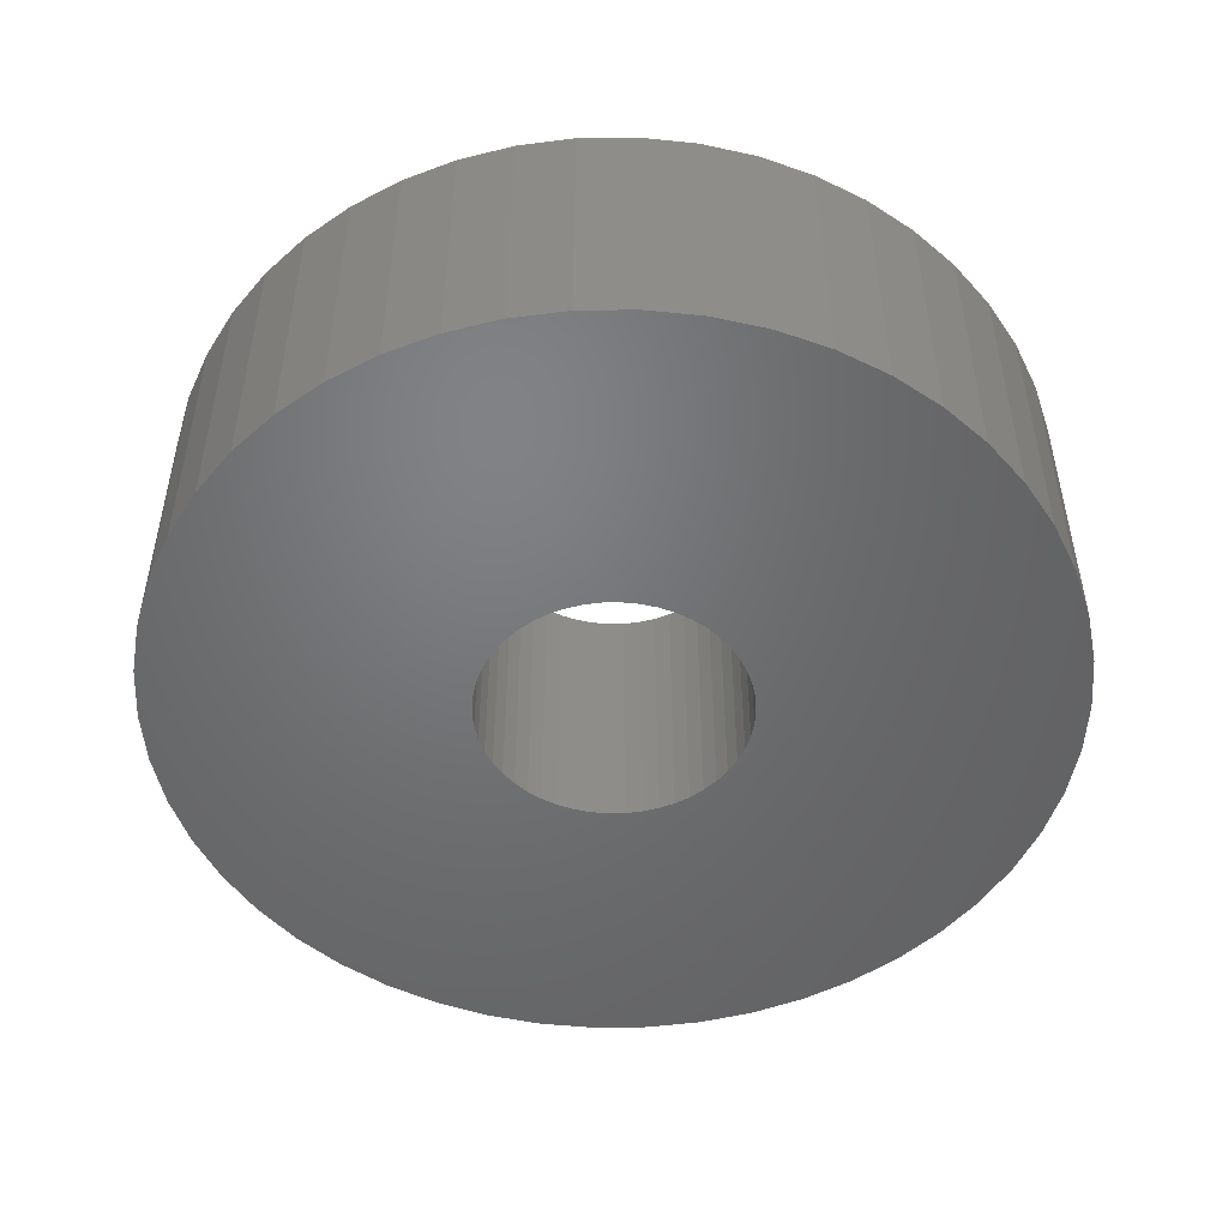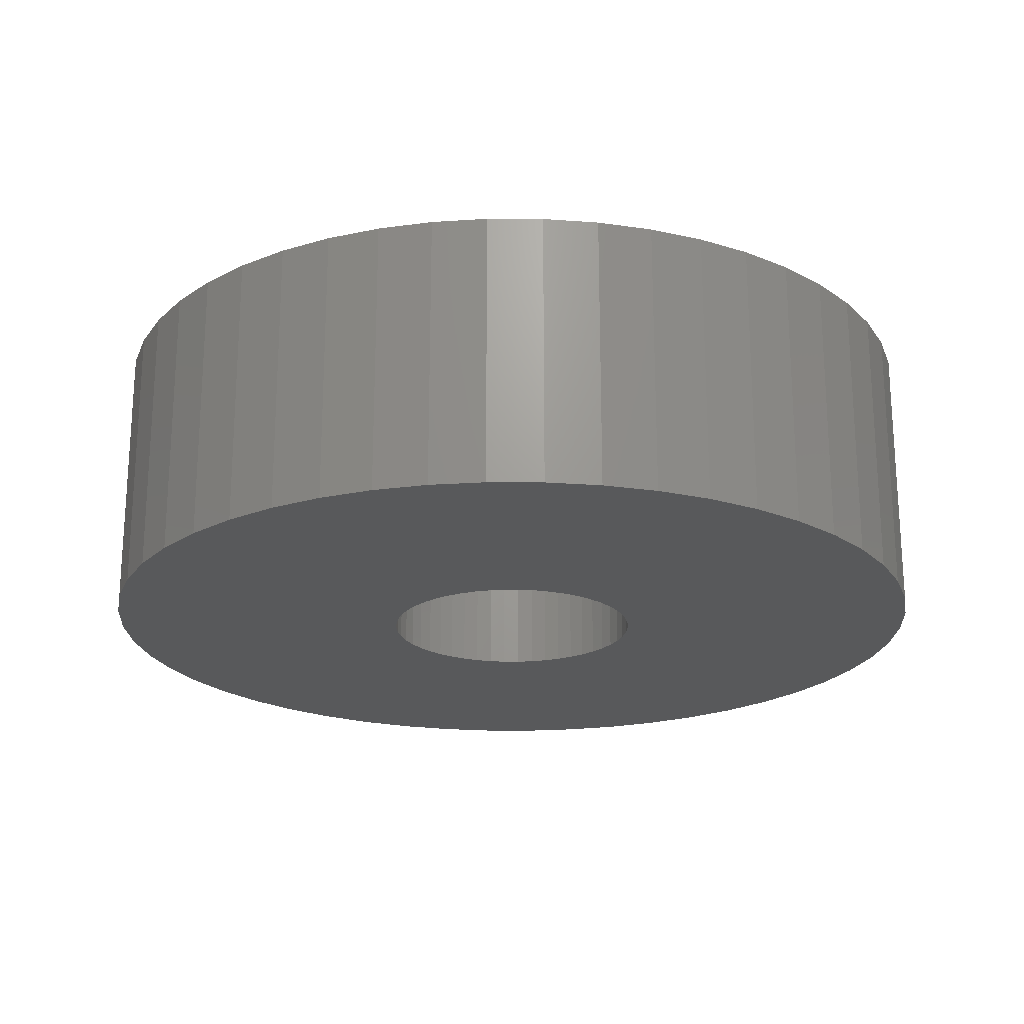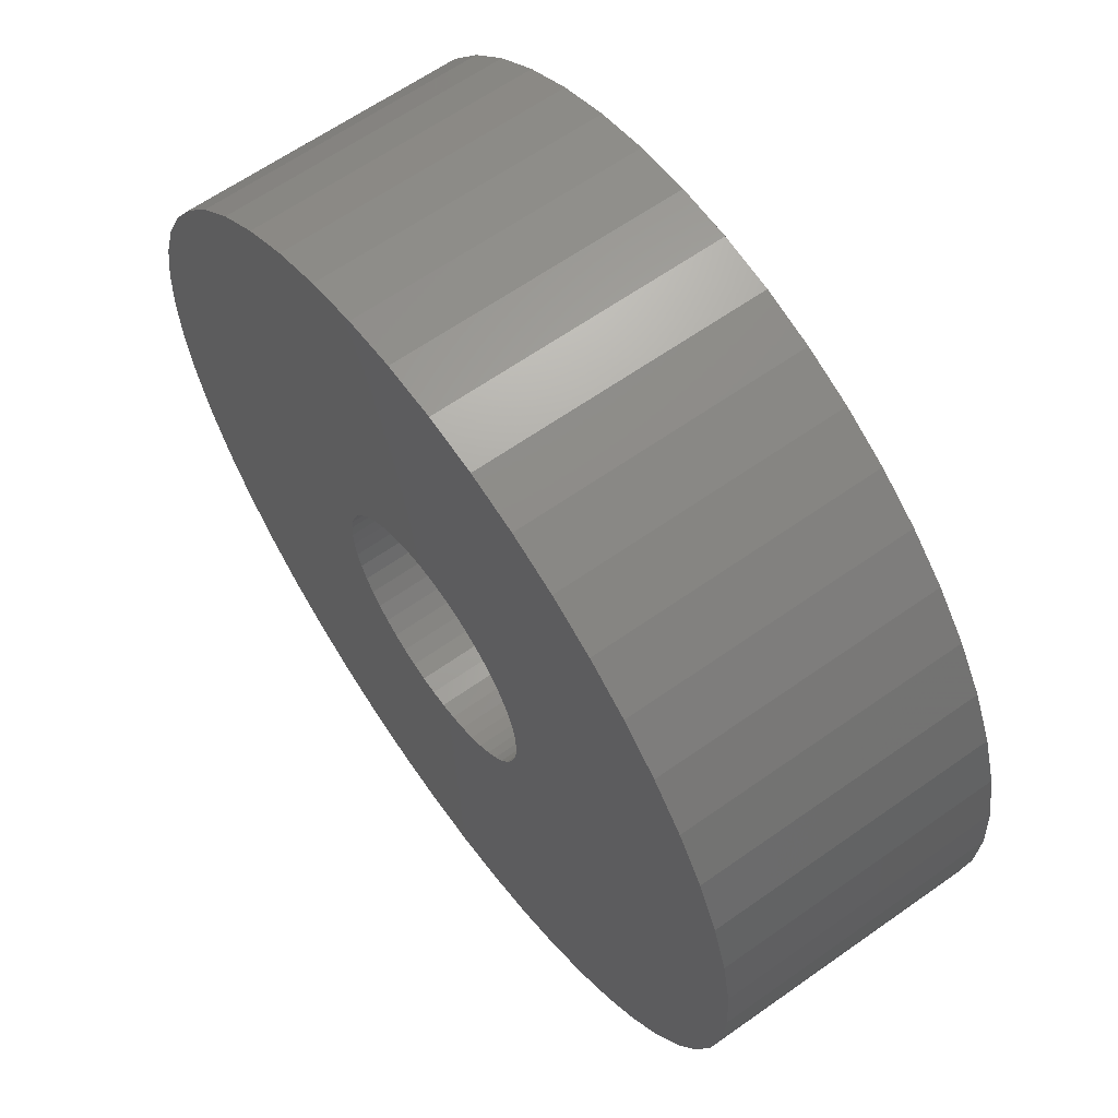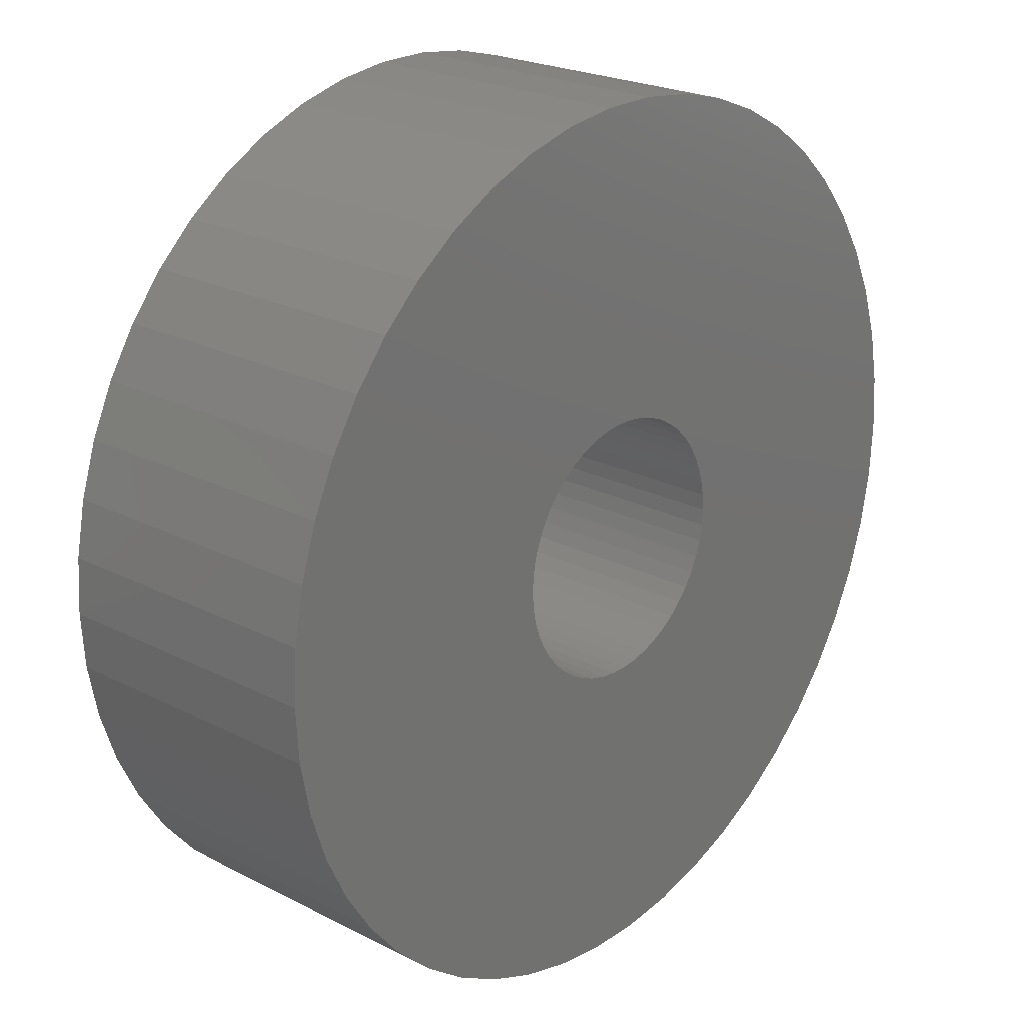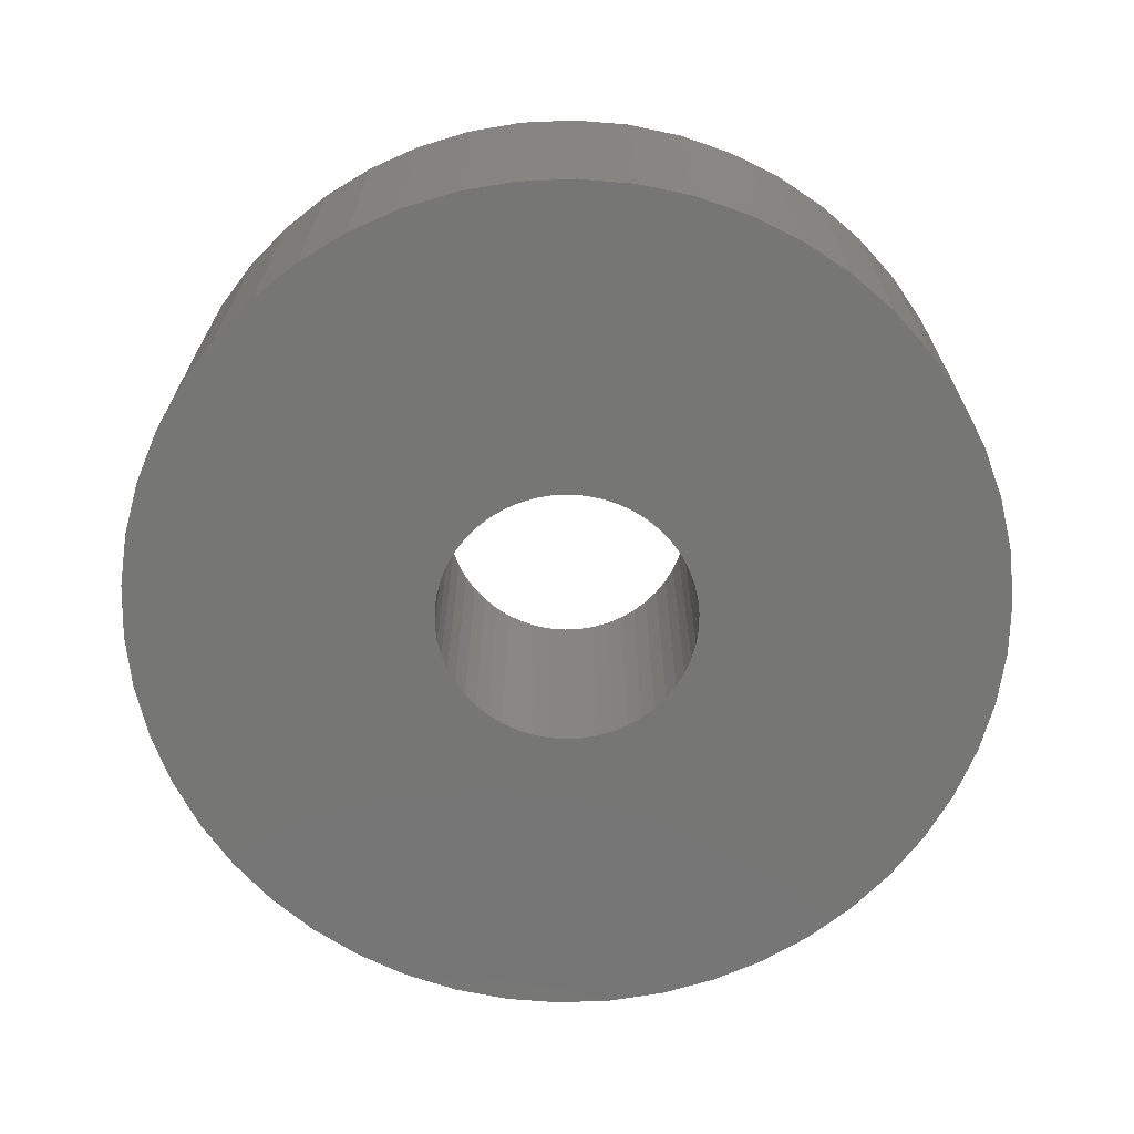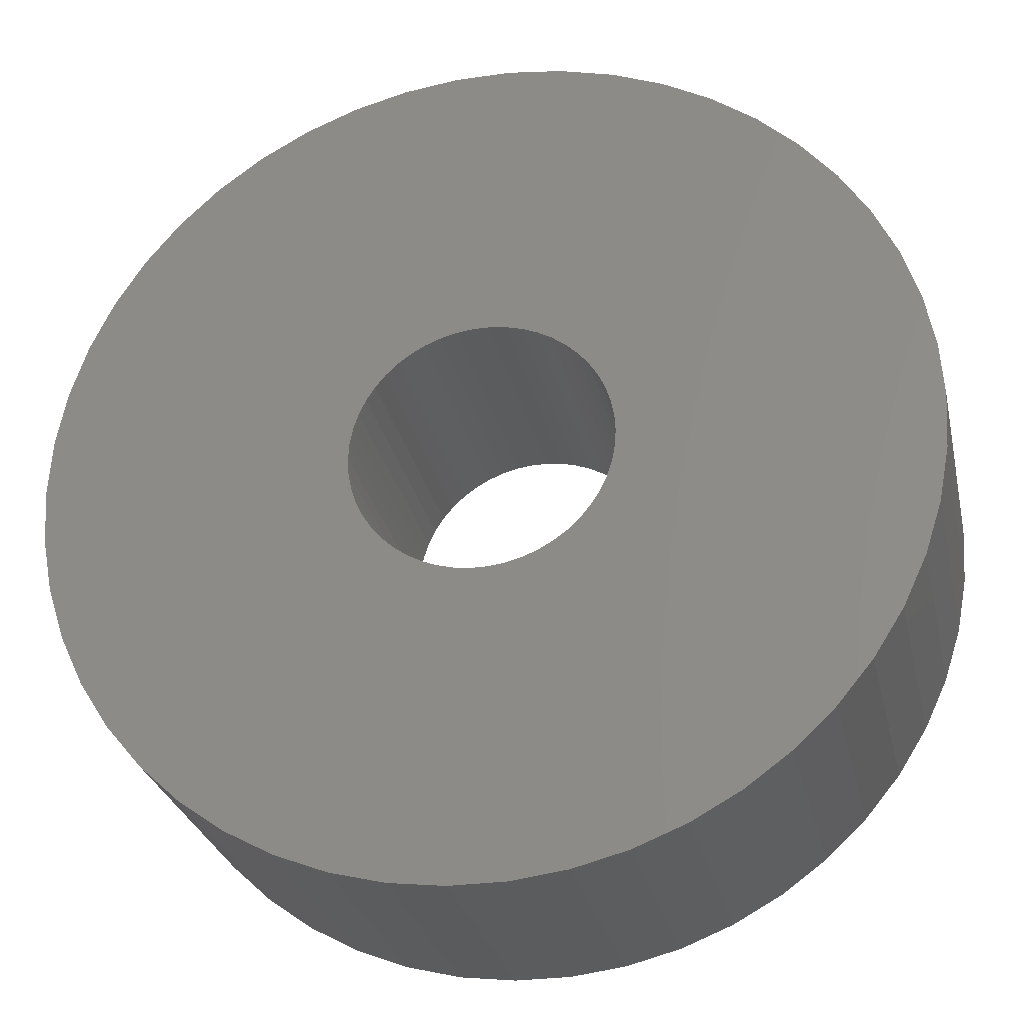
<metadata>
{"format":"stl","ext":"stl","renderer":"f3d","projection":"perspective","resolution":1024,"background":"white","views":[{"elev":-50.1,"azim":130.4,"up":"+Z"},{"elev":-21.2,"azim":-29.2,"up":"+Z"},{"elev":62.9,"azim":-125.6,"up":"+Y"},{"elev":23.0,"azim":131.1,"up":"+Y"},{"elev":-68.4,"azim":-40.7,"up":"+Z"},{"elev":-28.0,"azim":12.4,"up":"+Y"}]}
</metadata>
<code>
# stl→obj: 200 verts, 400 faces
v 23.5 0 7.5
v 23.31 2.945 -7.5
v 23.31 2.945 7.5
v 23.5 0 -7.5
v -23.5 0 -7.5
v -23.31 2.945 7.5
v -23.31 2.945 -7.5
v -23.5 0 7.5
v 1.476 23.45 -7.5
v -1.476 23.45 7.5
v 1.476 23.45 7.5
v -1.476 23.45 -7.5
v -1.476 -23.45 -7.5
v 1.476 -23.45 7.5
v -1.476 -23.45 7.5
v 1.476 -23.45 -7.5
v 17.13 16.09 -7.5
v 14.98 18.11 7.5
v 17.13 16.09 7.5
v 14.98 18.11 -7.5
v -14.98 18.11 -7.5
v -17.13 16.09 7.5
v -14.98 18.11 7.5
v -17.13 16.09 -7.5
v -7.262 22.35 -7.5
v -10.01 21.26 7.5
v -7.262 22.35 7.5
v -10.01 21.26 -7.5
v 21.85 8.651 7.5
v 20.59 11.32 -7.5
v 20.59 11.32 7.5
v 21.85 8.651 -7.5
v 19.01 13.81 -7.5
v 19.01 13.81 7.5
v 10.01 21.26 -7.5
v 7.262 22.35 7.5
v 10.01 21.26 7.5
v 7.262 22.35 -7.5
v 12.59 19.84 -7.5
v 12.59 19.84 7.5
v -21.85 8.651 -7.5
v -20.59 11.32 7.5
v -20.59 11.32 -7.5
v -21.85 8.651 7.5
v -19.01 13.81 -7.5
v -19.01 13.81 7.5
v 7 0 7.5
v 6.945 0.8773 7.5
v 22.76 5.844 7.5
v 23.31 -2.945 7.5
v 6.78 1.741 7.5
v 6.945 -0.8773 7.5
v 6.508 2.577 7.5
v 22.76 -5.844 7.5
v 6.134 3.372 7.5
v 6.78 -1.741 7.5
v 5.663 4.114 7.5
v 21.85 -8.651 7.5
v 5.103 4.792 7.5
v 6.508 -2.577 7.5
v 4.462 5.394 7.5
v 20.59 -11.32 7.5
v 3.751 5.91 7.5
v 6.134 -3.372 7.5
v 2.98 6.334 7.5
v 19.01 -13.81 7.5
v 5.663 -4.114 7.5
v 2.163 6.657 7.5
v 4.403 23.08 7.5
v 1.312 6.876 7.5
v 0.4395 6.986 7.5
v -0.4395 6.986 7.5
v -1.312 6.876 7.5
v -4.403 23.08 7.5
v -2.163 6.657 7.5
v -2.98 6.334 7.5
v -3.751 5.91 7.5
v -12.59 19.84 7.5
v -4.462 5.394 7.5
v -5.103 4.792 7.5
v -5.663 4.114 7.5
v 17.13 -16.09 7.5
v 5.103 -4.792 7.5
v 14.98 -18.11 7.5
v 4.462 -5.394 7.5
v 12.59 -19.84 7.5
v 3.751 -5.91 7.5
v 10.01 -21.26 7.5
v 2.98 -6.334 7.5
v 7.262 -22.35 7.5
v 2.163 -6.657 7.5
v 4.403 -23.08 7.5
v 1.312 -6.876 7.5
v 0.4395 -6.986 7.5
v -0.4395 -6.986 7.5
v -1.312 -6.876 7.5
v -4.403 -23.08 7.5
v -2.163 -6.657 7.5
v -7.262 -22.35 7.5
v -2.98 -6.334 7.5
v -10.01 -21.26 7.5
v -3.751 -5.91 7.5
v -12.59 -19.84 7.5
v -4.462 -5.394 7.5
v -14.98 -18.11 7.5
v -5.103 -4.792 7.5
v -17.13 -16.09 7.5
v -5.663 -4.114 7.5
v -19.01 -13.81 7.5
v -6.134 -3.372 7.5
v -20.59 -11.32 7.5
v -6.508 -2.577 7.5
v -21.85 -8.651 7.5
v -6.78 -1.741 7.5
v -22.76 -5.844 7.5
v -6.945 -0.8773 7.5
v -23.31 -2.945 7.5
v -7 0 7.5
v -6.134 3.372 7.5
v -6.508 2.577 7.5
v -6.78 1.741 7.5
v -22.76 5.844 7.5
v -6.945 0.8773 7.5
v -4.403 23.08 -7.5
v 21.85 -8.651 -7.5
v 20.59 -11.32 -7.5
v 7 0 -7.5
v 23.31 -2.945 -7.5
v 6.945 -0.8773 -7.5
v 22.76 -5.844 -7.5
v 6.78 -1.741 -7.5
v 6.945 0.8773 -7.5
v 6.508 -2.577 -7.5
v 22.76 5.844 -7.5
v 6.134 -3.372 -7.5
v 19.01 -13.81 -7.5
v 6.78 1.741 -7.5
v 5.663 -4.114 -7.5
v 17.13 -16.09 -7.5
v 5.103 -4.792 -7.5
v 14.98 -18.11 -7.5
v 6.508 2.577 -7.5
v 4.462 -5.394 -7.5
v 12.59 -19.84 -7.5
v 3.751 -5.91 -7.5
v 10.01 -21.26 -7.5
v 6.134 3.372 -7.5
v 2.98 -6.334 -7.5
v 7.262 -22.35 -7.5
v 5.663 4.114 -7.5
v 2.163 -6.657 -7.5
v 4.403 -23.08 -7.5
v 1.312 -6.876 -7.5
v 0.4395 -6.986 -7.5
v -0.4395 -6.986 -7.5
v -1.312 -6.876 -7.5
v -4.403 -23.08 -7.5
v -2.163 -6.657 -7.5
v -7.262 -22.35 -7.5
v -2.98 -6.334 -7.5
v -10.01 -21.26 -7.5
v -3.751 -5.91 -7.5
v -12.59 -19.84 -7.5
v -4.462 -5.394 -7.5
v -14.98 -18.11 -7.5
v -5.103 -4.792 -7.5
v -17.13 -16.09 -7.5
v -19.01 -13.81 -7.5
v -5.663 -4.114 -7.5
v 5.103 4.792 -7.5
v 4.462 5.394 -7.5
v 3.751 5.91 -7.5
v 2.98 6.334 -7.5
v 2.163 6.657 -7.5
v 4.403 23.08 -7.5
v 1.312 6.876 -7.5
v 0.4395 6.986 -7.5
v -0.4395 6.986 -7.5
v -1.312 6.876 -7.5
v -2.163 6.657 -7.5
v -2.98 6.334 -7.5
v -3.751 5.91 -7.5
v -12.59 19.84 -7.5
v -4.462 5.394 -7.5
v -5.103 4.792 -7.5
v -5.663 4.114 -7.5
v -6.134 3.372 -7.5
v -6.508 2.577 -7.5
v -6.78 1.741 -7.5
v -22.76 5.844 -7.5
v -6.945 0.8773 -7.5
v -7 0 -7.5
v -6.134 -3.372 -7.5
v -20.59 -11.32 -7.5
v -6.508 -2.577 -7.5
v -21.85 -8.651 -7.5
v -6.78 -1.741 -7.5
v -22.76 -5.844 -7.5
v -6.945 -0.8773 -7.5
v -23.31 -2.945 -7.5
f 1 2 3
f 2 1 4
f 5 6 7
f 6 5 8
f 9 10 11
f 10 9 12
f 13 14 15
f 14 13 16
f 17 18 19
f 18 17 20
f 21 22 23
f 22 21 24
f 25 26 27
f 26 25 28
f 29 30 31
f 30 29 32
f 31 33 34
f 33 31 30
f 35 36 37
f 36 35 38
f 39 37 40
f 37 39 35
f 41 42 43
f 42 41 44
f 45 22 24
f 22 45 46
f 47 1 3
f 48 3 49
f 1 47 50
f 51 49 29
f 52 50 47
f 53 29 31
f 50 52 54
f 55 31 34
f 56 54 52
f 57 34 19
f 54 56 58
f 59 19 18
f 60 58 56
f 61 18 40
f 58 60 62
f 63 40 37
f 64 62 60
f 65 37 36
f 62 64 66
f 67 66 64
f 3 48 47
f 49 51 48
f 29 53 51
f 31 55 53
f 34 57 55
f 19 59 57
f 18 61 59
f 68 36 69
f 40 63 61
f 37 65 63
f 36 68 65
f 70 69 11
f 69 70 68
f 11 71 70
f 11 72 71
f 10 72 11
f 72 10 73
f 74 73 10
f 73 74 75
f 27 75 74
f 75 27 76
f 26 76 27
f 76 26 77
f 78 77 26
f 77 78 79
f 23 79 78
f 79 23 80
f 22 80 23
f 46 81 22
f 80 22 81
f 66 67 82
f 83 82 67
f 82 83 84
f 85 84 83
f 84 85 86
f 87 86 85
f 86 87 88
f 89 88 87
f 88 89 90
f 91 90 89
f 90 91 92
f 93 92 91
f 92 93 14
f 94 14 93
f 95 14 94
f 15 95 96
f 95 15 14
f 97 96 98
f 99 98 100
f 101 100 102
f 96 97 15
f 103 102 104
f 105 104 106
f 107 106 108
f 109 108 110
f 111 110 112
f 113 112 114
f 115 114 116
f 98 99 97
f 117 116 118
f 81 46 119
f 42 119 46
f 100 101 99
f 119 42 120
f 102 103 101
f 44 120 42
f 104 105 103
f 120 44 121
f 106 107 105
f 122 121 44
f 108 109 107
f 121 122 123
f 110 111 109
f 6 123 122
f 112 113 111
f 123 6 118
f 114 115 113
f 8 118 6
f 116 117 115
f 118 8 117
f 124 27 74
f 27 124 25
f 62 125 58
f 125 62 126
f 127 4 128
f 129 128 130
f 4 127 2
f 131 130 125
f 132 2 127
f 133 125 126
f 2 132 134
f 135 126 136
f 137 134 132
f 138 136 139
f 134 137 32
f 140 139 141
f 142 32 137
f 143 141 144
f 32 142 30
f 145 144 146
f 147 30 142
f 148 146 149
f 30 147 33
f 150 33 147
f 128 129 127
f 130 131 129
f 125 133 131
f 126 135 133
f 136 138 135
f 139 140 138
f 141 143 140
f 151 149 152
f 144 145 143
f 146 148 145
f 149 151 148
f 153 152 16
f 152 153 151
f 16 154 153
f 16 155 154
f 13 155 16
f 155 13 156
f 157 156 13
f 156 157 158
f 159 158 157
f 158 159 160
f 161 160 159
f 160 161 162
f 163 162 161
f 162 163 164
f 165 164 163
f 164 165 166
f 167 166 165
f 168 169 167
f 166 167 169
f 33 150 17
f 170 17 150
f 17 170 20
f 171 20 170
f 20 171 39
f 172 39 171
f 39 172 35
f 173 35 172
f 35 173 38
f 174 38 173
f 38 174 175
f 176 175 174
f 175 176 9
f 177 9 176
f 178 9 177
f 12 178 179
f 178 12 9
f 124 179 180
f 25 180 181
f 28 181 182
f 179 124 12
f 183 182 184
f 21 184 185
f 24 185 186
f 45 186 187
f 43 187 188
f 41 188 189
f 190 189 191
f 180 25 124
f 7 191 192
f 169 168 193
f 194 193 168
f 181 28 25
f 193 194 195
f 182 183 28
f 196 195 194
f 184 21 183
f 195 196 197
f 185 24 21
f 198 197 196
f 186 45 24
f 197 198 199
f 187 43 45
f 200 199 198
f 188 41 43
f 199 200 192
f 189 190 41
f 5 192 200
f 191 7 190
f 192 5 7
f 16 92 14
f 92 16 152
f 49 32 29
f 32 49 134
f 3 134 49
f 134 3 2
f 34 17 19
f 17 34 33
f 38 69 36
f 69 38 175
f 175 11 69
f 11 175 9
f 20 40 18
f 40 20 39
f 43 46 45
f 46 43 42
f 190 44 41
f 44 190 122
f 7 122 190
f 122 7 6
f 28 78 26
f 78 28 183
f 183 23 78
f 23 183 21
f 12 74 10
f 74 12 124
f 50 4 1
f 4 50 128
f 82 136 66
f 136 82 139
f 194 113 196
f 113 194 111
f 167 109 168
f 109 167 107
f 146 86 88
f 86 146 144
f 66 126 62
f 126 66 136
f 54 128 50
f 128 54 130
f 58 130 54
f 130 58 125
f 198 117 200
f 117 198 115
f 200 8 5
f 8 200 117
f 196 115 198
f 115 196 113
f 141 82 84
f 82 141 139
f 149 88 90
f 88 149 146
f 152 90 92
f 90 152 149
f 157 15 97
f 15 157 13
f 161 99 101
f 99 161 159
f 159 97 99
f 97 159 157
f 168 111 194
f 111 168 109
f 144 84 86
f 84 144 141
f 163 101 103
f 101 163 161
f 165 103 105
f 103 165 163
f 167 105 107
f 105 167 165
f 127 48 132
f 48 127 47
f 118 191 123
f 191 118 192
f 178 71 72
f 71 178 177
f 154 95 94
f 95 154 155
f 140 85 83
f 85 140 143
f 171 59 61
f 59 171 170
f 185 79 80
f 79 185 184
f 181 75 76
f 75 181 180
f 142 55 147
f 55 142 53
f 132 51 137
f 51 132 48
f 174 65 68
f 65 174 173
f 173 63 65
f 63 173 172
f 120 187 119
f 187 120 188
f 119 186 81
f 186 119 187
f 121 188 120
f 188 121 189
f 184 77 79
f 77 184 182
f 180 73 75
f 73 180 179
f 137 53 142
f 53 137 51
f 150 59 170
f 59 150 57
f 147 57 150
f 57 147 55
f 176 68 70
f 68 176 174
f 177 70 71
f 70 177 176
f 172 61 63
f 61 172 171
f 81 185 80
f 185 81 186
f 123 189 121
f 189 123 191
f 182 76 77
f 76 182 181
f 179 72 73
f 72 179 178
f 129 47 127
f 47 129 52
f 135 60 133
f 60 135 64
f 110 195 112
f 195 110 193
f 143 87 85
f 87 143 145
f 148 91 89
f 91 148 151
f 112 197 114
f 197 112 195
f 145 89 87
f 89 145 148
f 151 93 91
f 93 151 153
f 153 94 93
f 94 153 154
f 133 56 131
f 56 133 60
f 131 52 129
f 52 131 56
f 138 64 135
f 64 138 67
f 140 67 138
f 67 140 83
f 164 106 104
f 106 164 166
f 158 100 98
f 100 158 160
f 162 104 102
f 104 162 164
f 156 98 96
f 98 156 158
f 106 169 108
f 169 106 166
f 108 193 110
f 193 108 169
f 114 199 116
f 199 114 197
f 116 192 118
f 192 116 199
f 160 102 100
f 102 160 162
f 155 96 95
f 96 155 156

</code>
